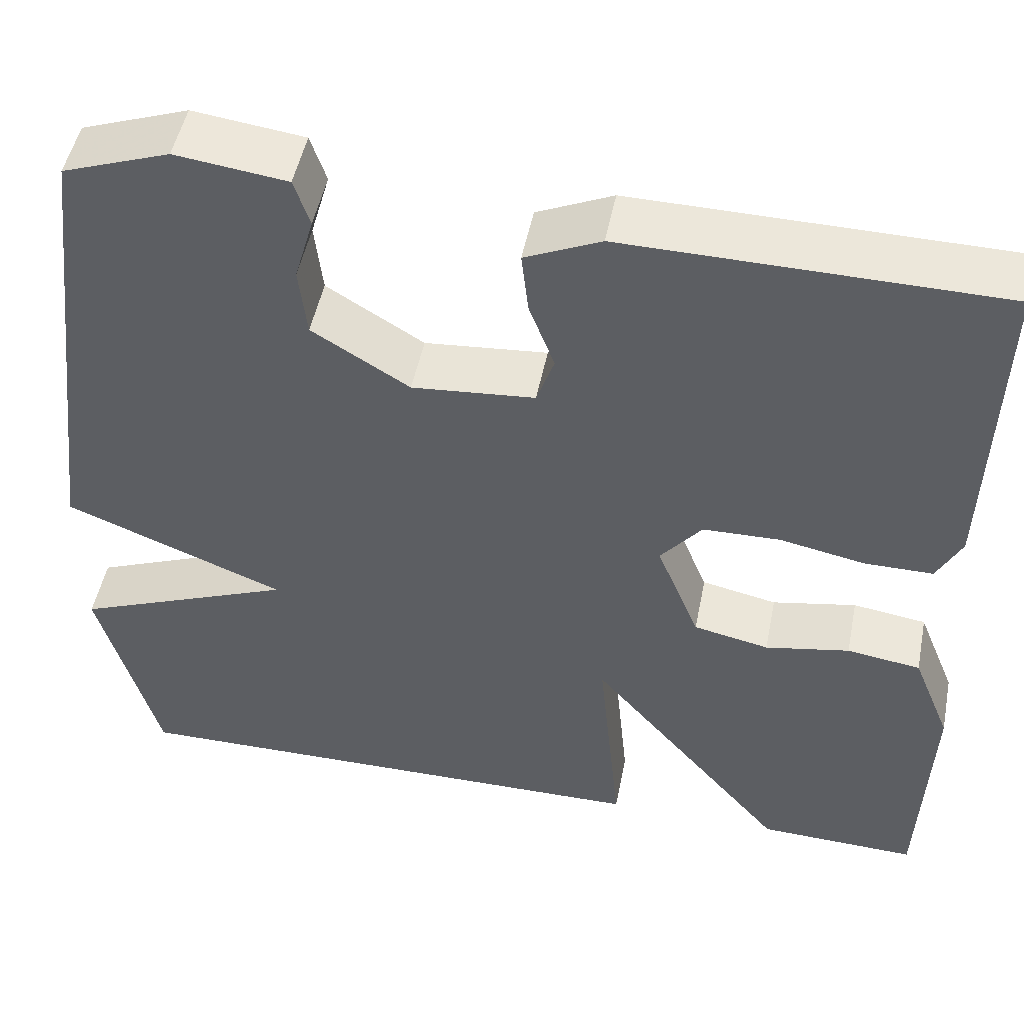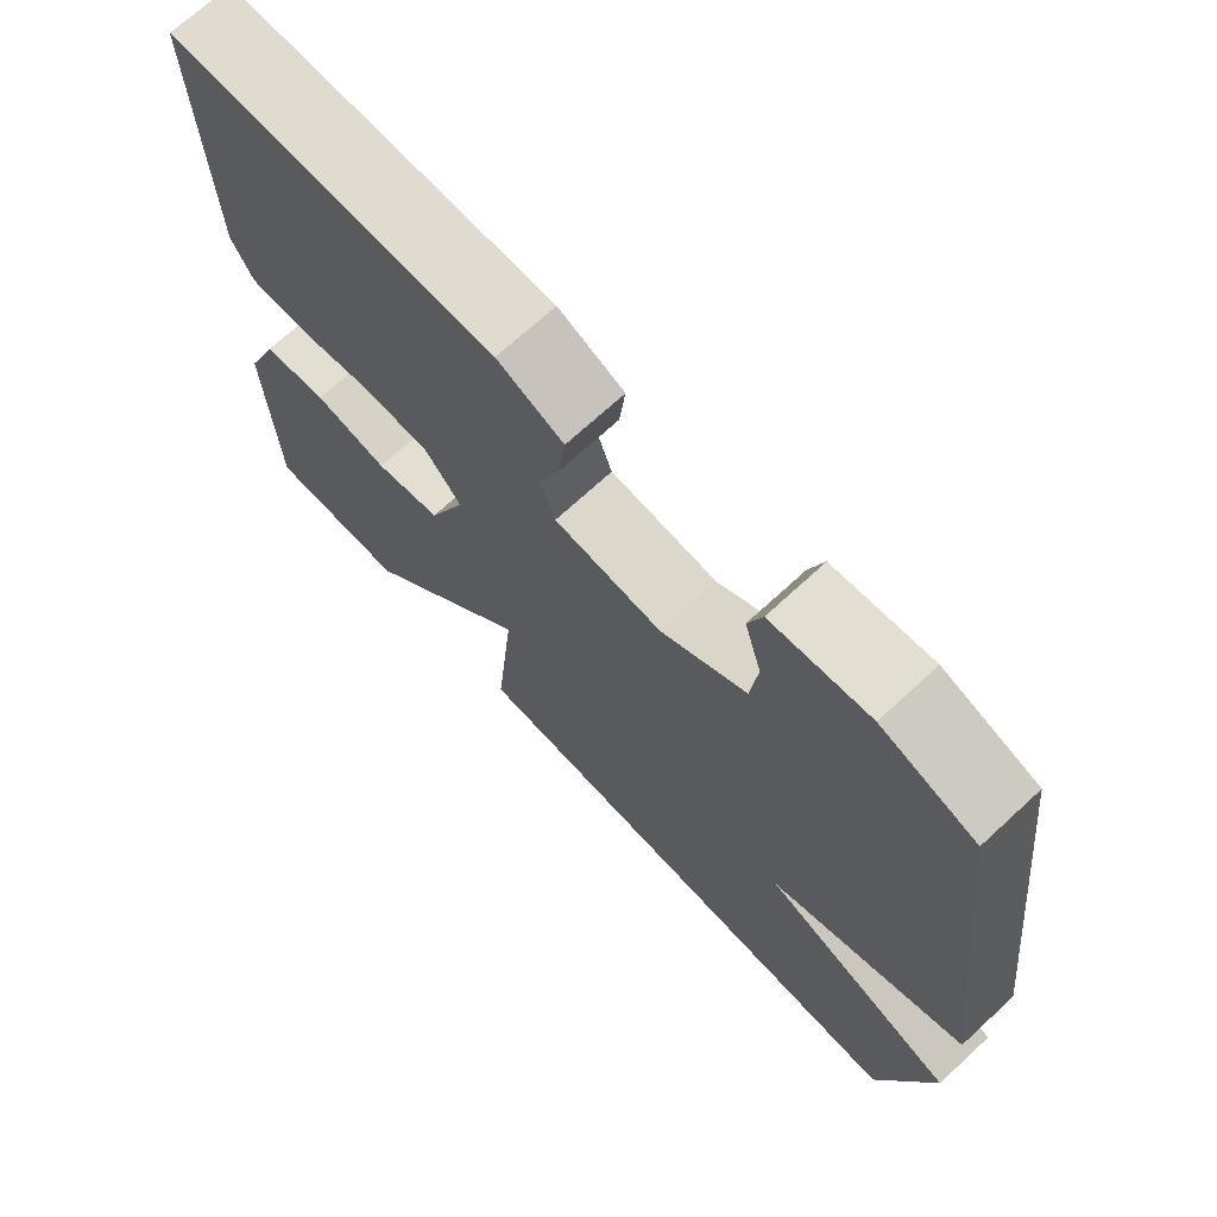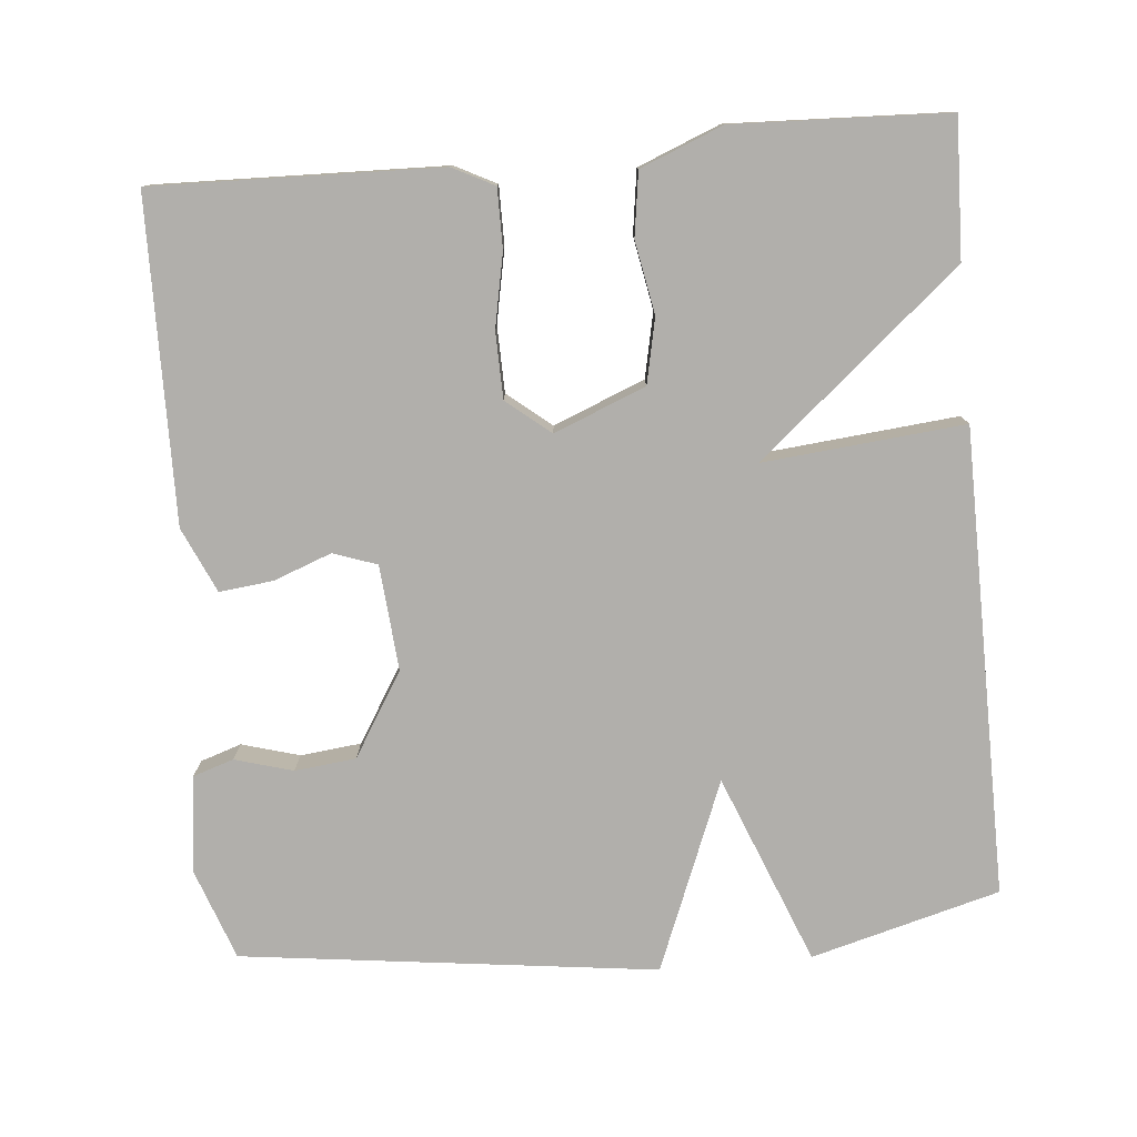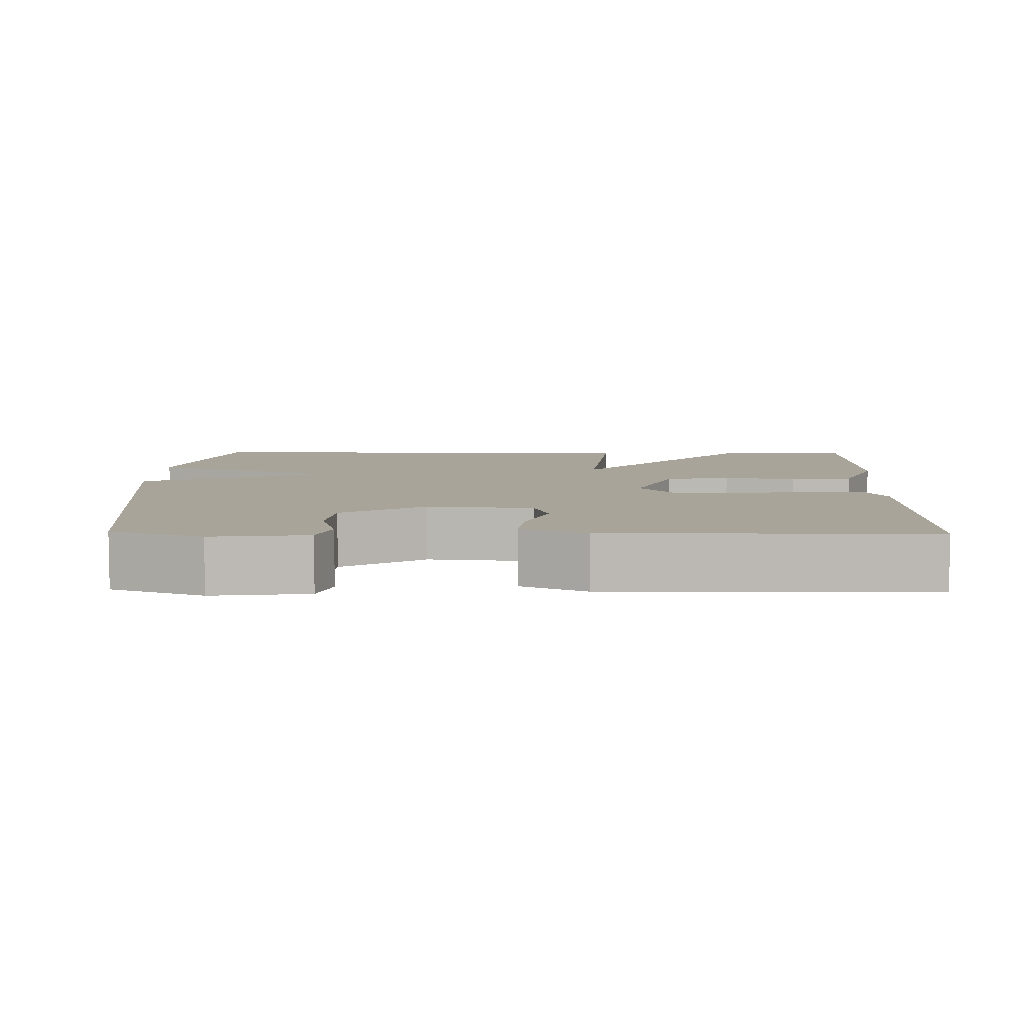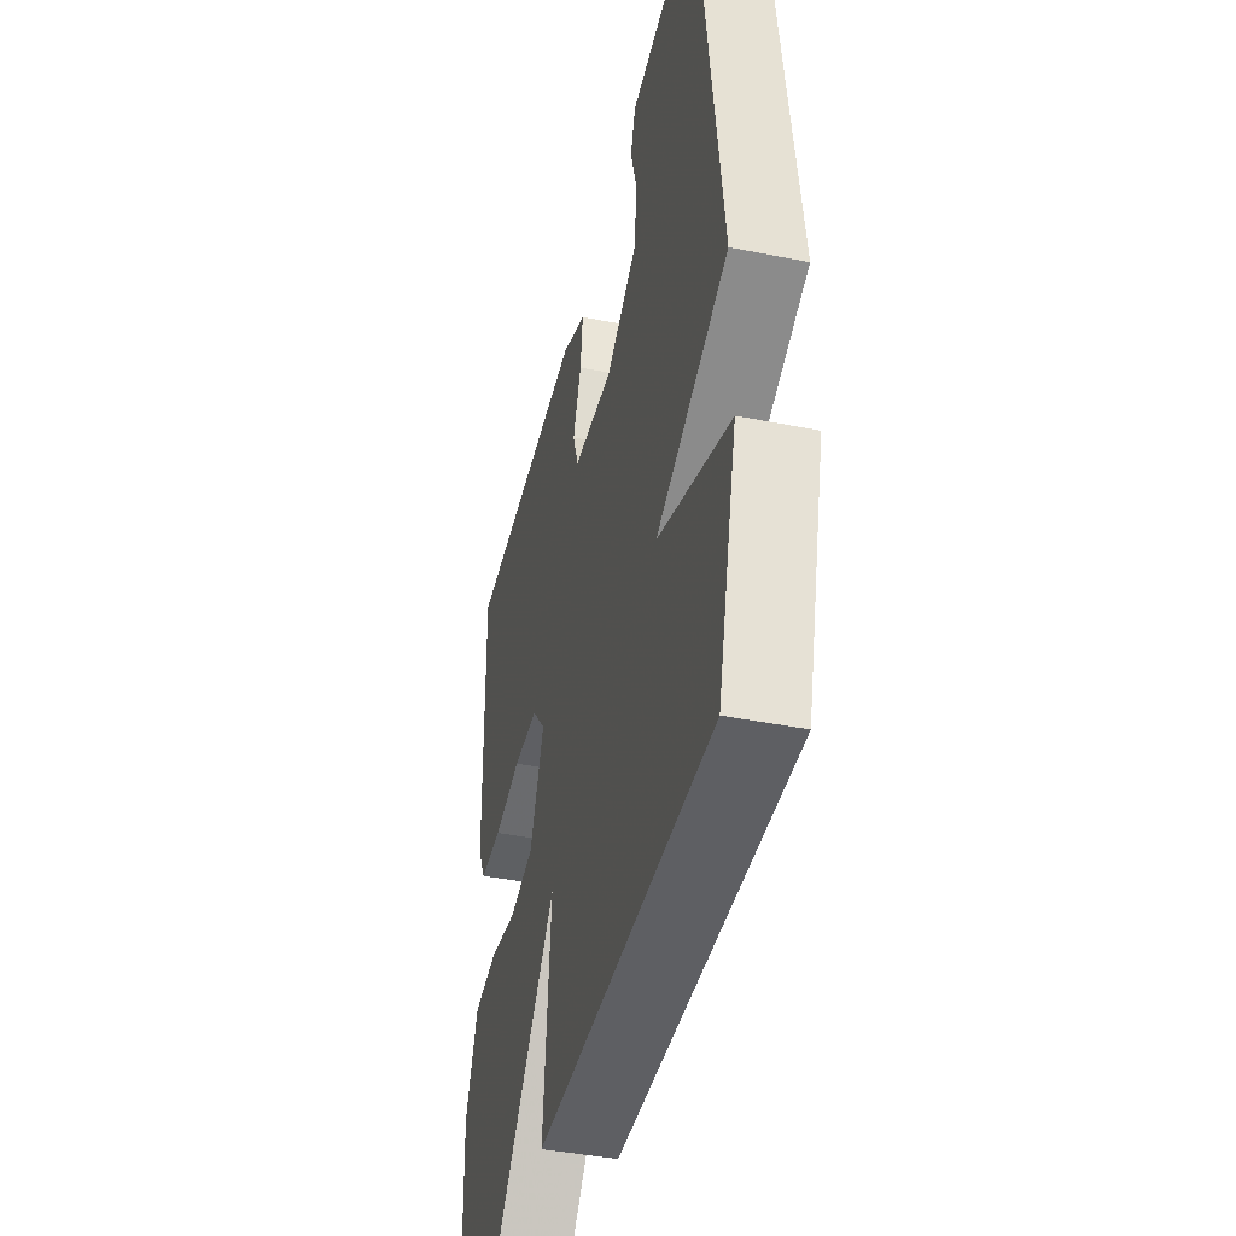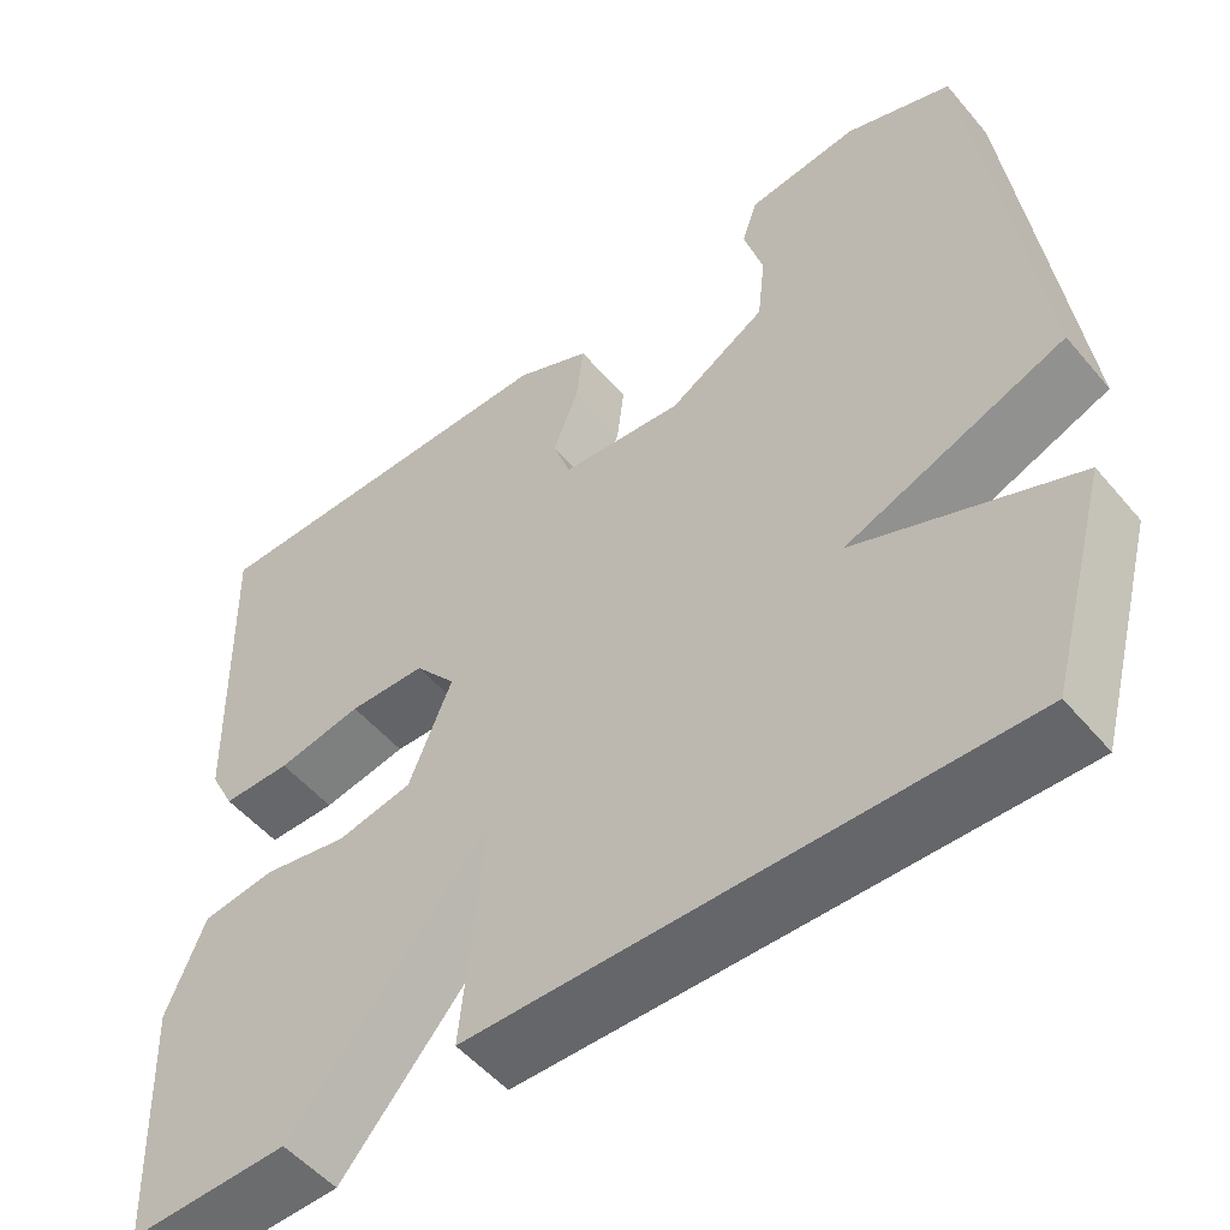
<metadata>
{"format":"obj","ext":"obj","renderer":"f3d","projection":"perspective","resolution":1024,"background":"white","views":[{"elev":49.3,"azim":11.2,"up":"+Z"},{"elev":70.4,"azim":-132.7,"up":"+Z"},{"elev":-78.3,"azim":95.1,"up":"+Y"},{"elev":7.1,"azim":1.2,"up":"+Y"},{"elev":-42.3,"azim":-103.4,"up":"+Z"},{"elev":-52.2,"azim":-141.1,"up":"+Z"}]}
</metadata>
<code>
v -0.5 0.07 -0.5
v -0.568 0.07 -0.25
v -0.317 0.07 -0.15
v -0.568 0.07 -0.05
v -0.5 0.07 0.5
v -0.378 0.07 0.544
v -0.251 0.07 0.528
v -0.233 0.07 0.474
v -0.255 0.07 0.397
v -0.246 0.07 0.316
v -0.135 0.07 0.248
v 0.005 0.07 0.26
v 0.025 0.07 0.318
v -0.004 0.07 0.395
v -0.012 0.07 0.466
v 0.074 0.07 0.505
v 0.5 0.07 0.5
v 0.49 0.07 0.121
v 0.462 0.07 0.066
v 0.384 0.07 0.066
v 0.287 0.07 0.085
v 0.199 0.07 0.083
v 0.152 0.07 0.025
v 0.201 0.07 -0.096
v 0.287 0.07 -0.114
v 0.383 0.07 -0.096
v 0.467 0.07 -0.108
v 0.511 0.07 -0.217
v 0.5 0.07 -0.5
v 0.318 0.07 -0.494
v 0.092 0.07 -0.228
v 0.118 0.07 -0.494
v -0.5 0 -0.5
v -0.568 0 -0.25
v -0.317 0 -0.15
v -0.568 0 -0.05
v -0.5 0 0.5
v -0.378 0 0.544
v -0.251 0 0.528
v -0.233 0 0.474
v -0.255 0 0.397
v -0.246 0 0.316
v -0.135 0 0.248
v 0.005 0 0.26
v 0.025 0 0.318
v -0.004 0 0.395
v -0.012 0 0.466
v 0.074 0 0.505
v 0.5 0 0.5
v 0.49 0 0.121
v 0.462 0 0.066
v 0.384 0 0.066
v 0.287 0 0.085
v 0.199 0 0.083
v 0.152 0 0.025
v 0.201 0 -0.096
v 0.287 0 -0.114
v 0.383 0 -0.096
v 0.467 0 -0.108
v 0.511 0 -0.217
v 0.5 0 -0.5
v 0.318 0 -0.494
v 0.092 0 -0.228
v 0.118 0 -0.494
f 1 2 3
f 32 1 3
f 31 32 3
f 29 30 31
f 28 29 31
f 27 28 31
f 26 27 31
f 25 26 31
f 31 3 4
f 25 31 4
f 24 25 4
f 23 24 4 5
f 19 20 21
f 18 19 21
f 17 18 21
f 16 17 21
f 15 16 21
f 14 15 21
f 13 14 21
f 12 13 21 22
f 11 12 22 23
f 7 8 9
f 6 7 9
f 5 6 9
f 5 9 10
f 23 5 10
f 10 11 23
f 35 34 33
f 35 33 64
f 35 64 63
f 63 62 61
f 63 61 60
f 63 60 59
f 63 59 58
f 63 58 57
f 36 35 63
f 36 63 57
f 36 57 56
f 37 36 56 55
f 53 52 51
f 53 51 50
f 53 50 49
f 53 49 48
f 53 48 47
f 53 47 46
f 53 46 45
f 54 53 45 44
f 55 54 44 43
f 41 40 39
f 41 39 38
f 41 38 37
f 42 41 37
f 42 37 55
f 55 43 42
f 1 33 34 2
f 2 34 35 3
f 3 35 36 4
f 4 36 37 5
f 5 37 38 6
f 6 38 39 7
f 7 39 40 8
f 8 40 41 9
f 9 41 42 10
f 10 42 43 11
f 11 43 44 12
f 12 44 45 13
f 13 45 46 14
f 14 46 47 15
f 15 47 48 16
f 16 48 49 17
f 17 49 50 18
f 18 50 51 19
f 19 51 52 20
f 20 52 53 21
f 21 53 54 22
f 22 54 55 23
f 23 55 56 24
f 24 56 57 25
f 25 57 58 26
f 26 58 59 27
f 27 59 60 28
f 28 60 61 29
f 29 61 62 30
f 30 62 63 31
f 31 63 64 32
f 32 64 33 1

</code>
